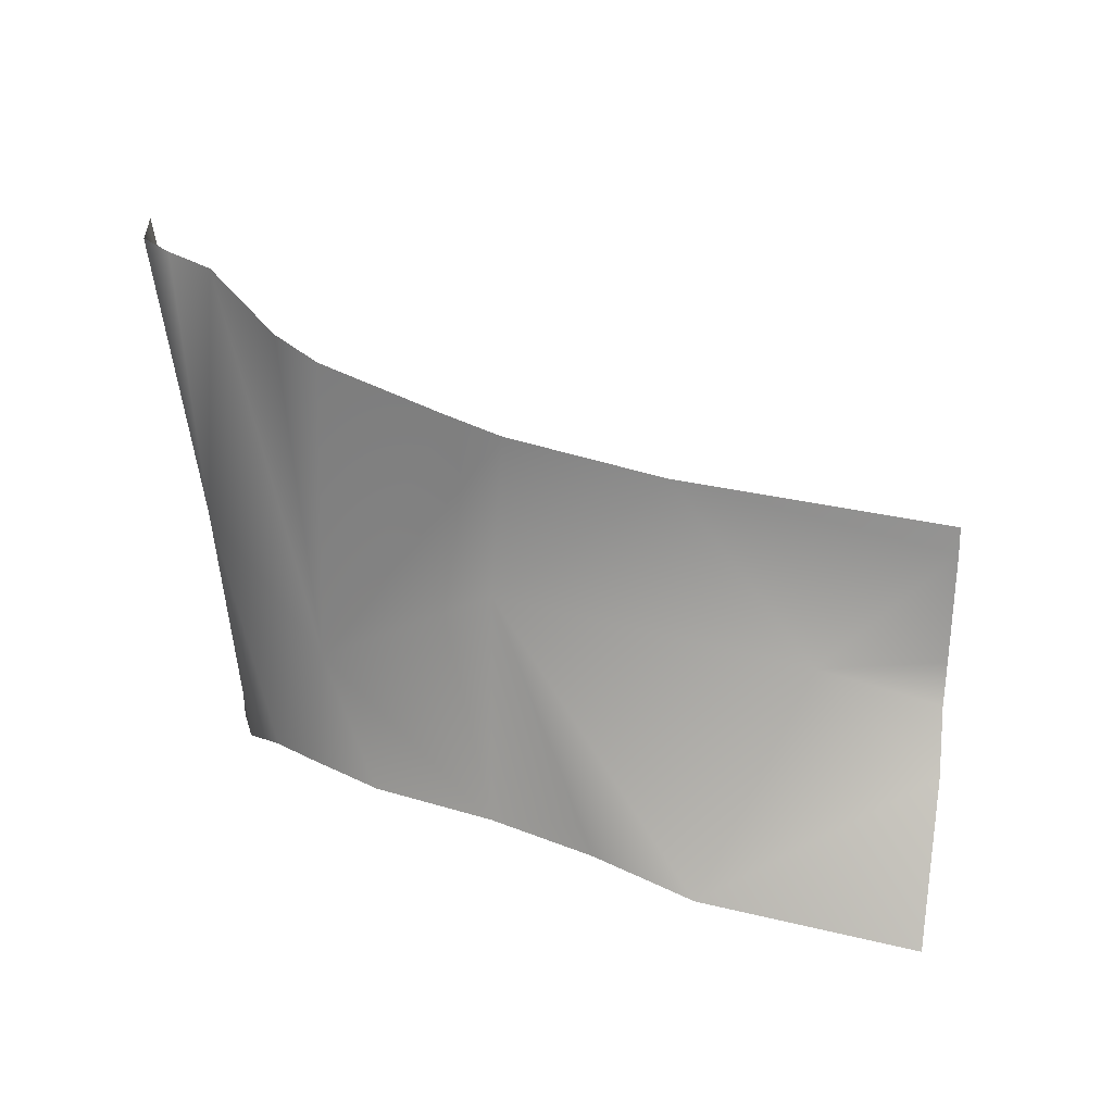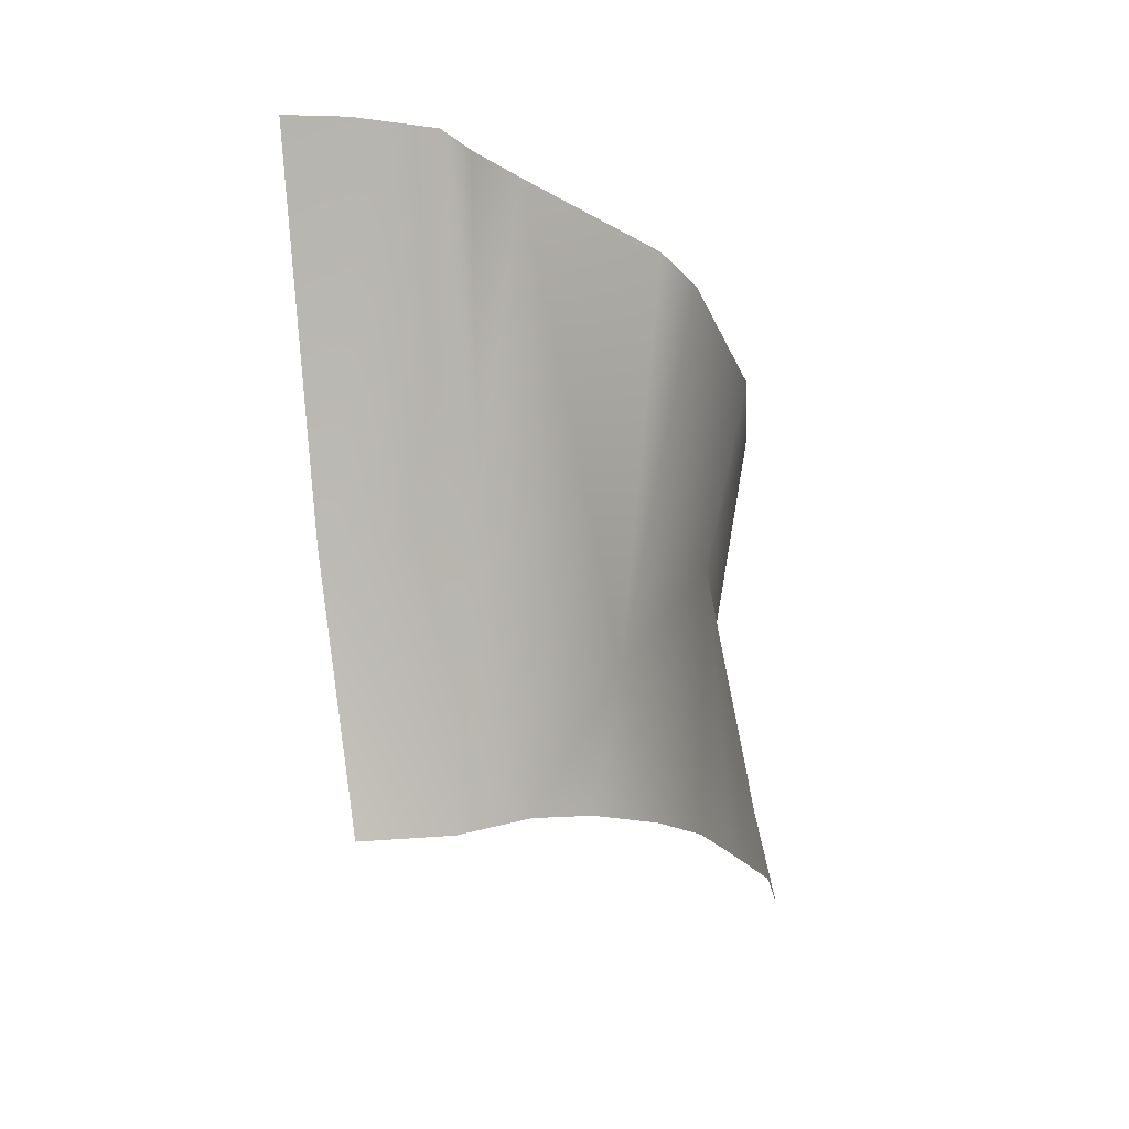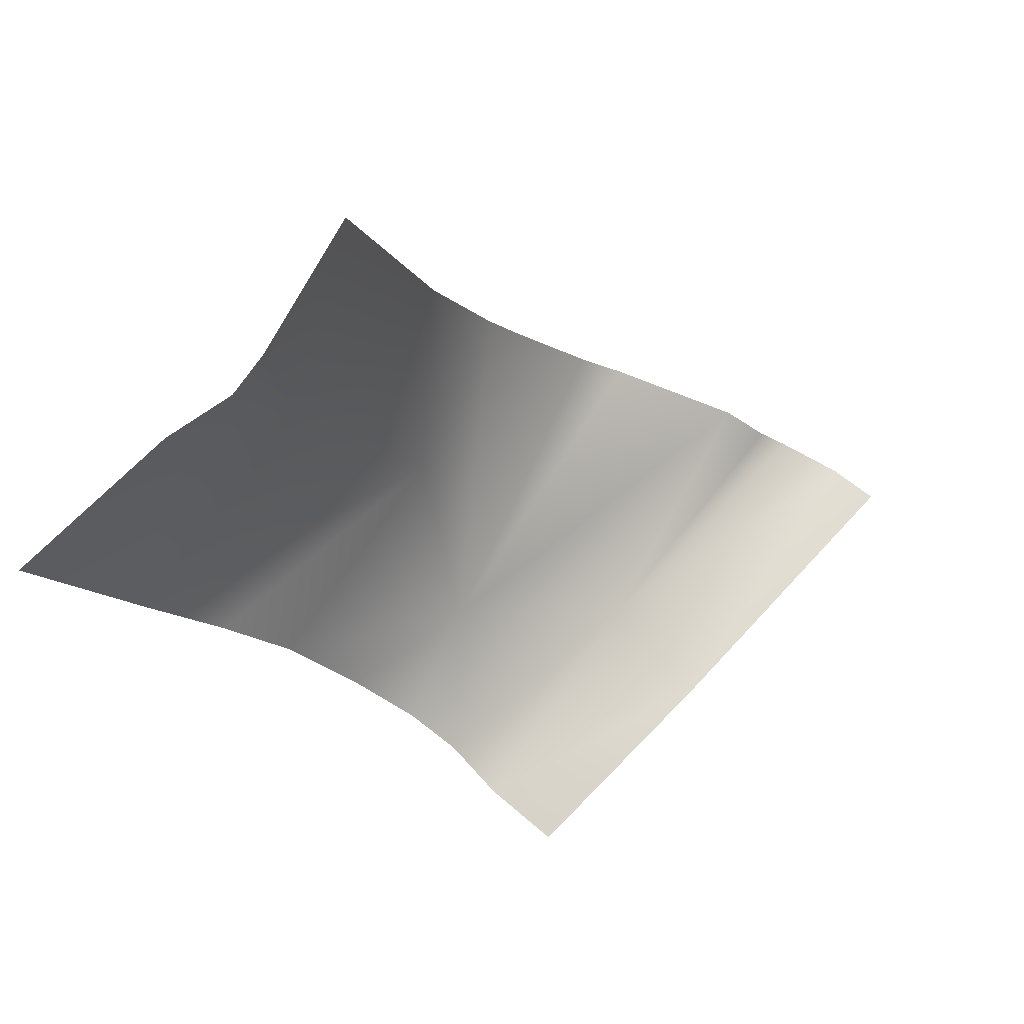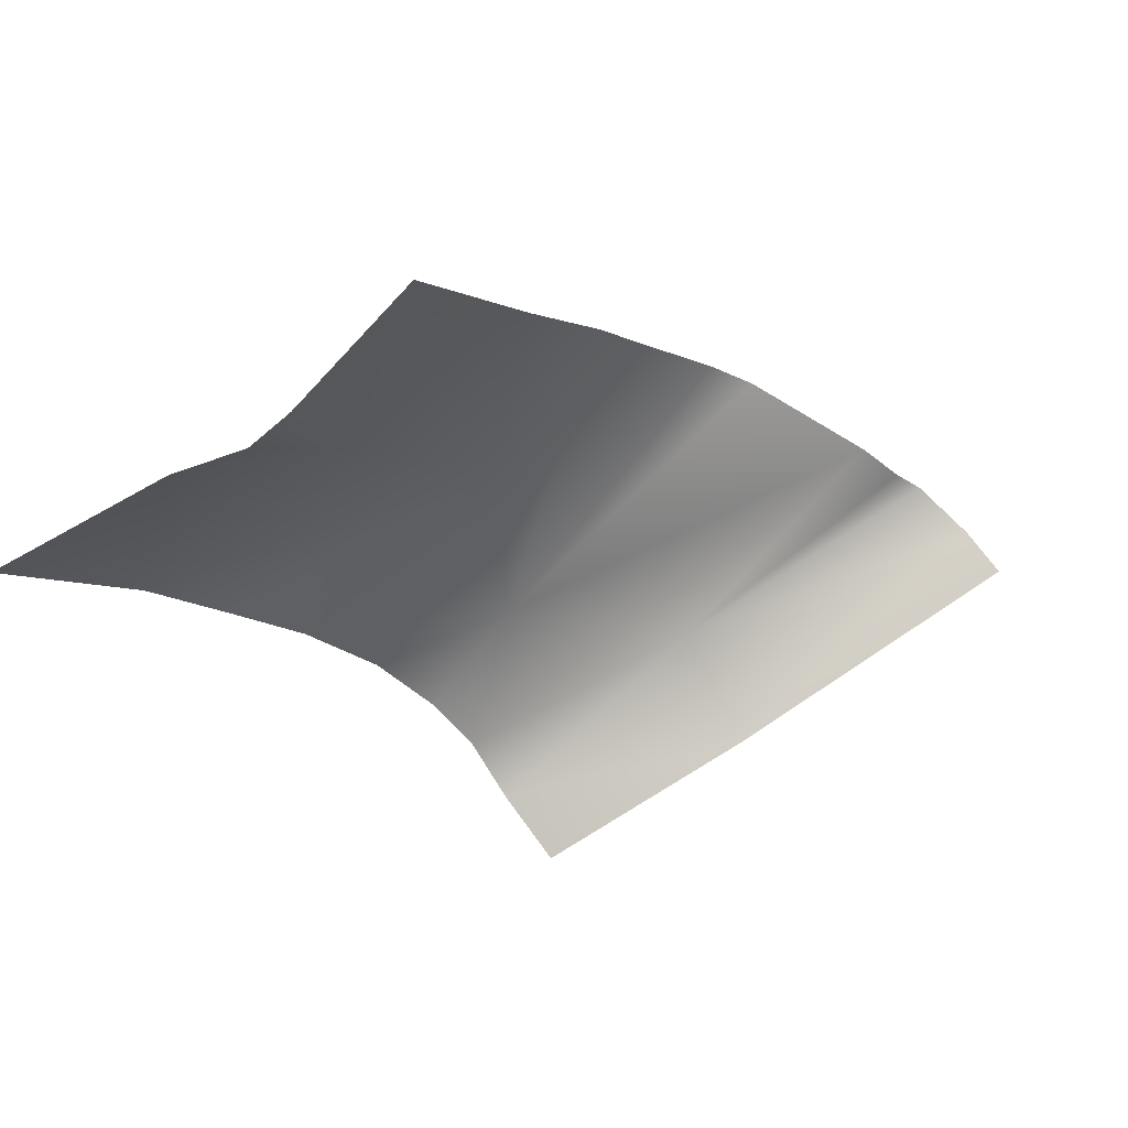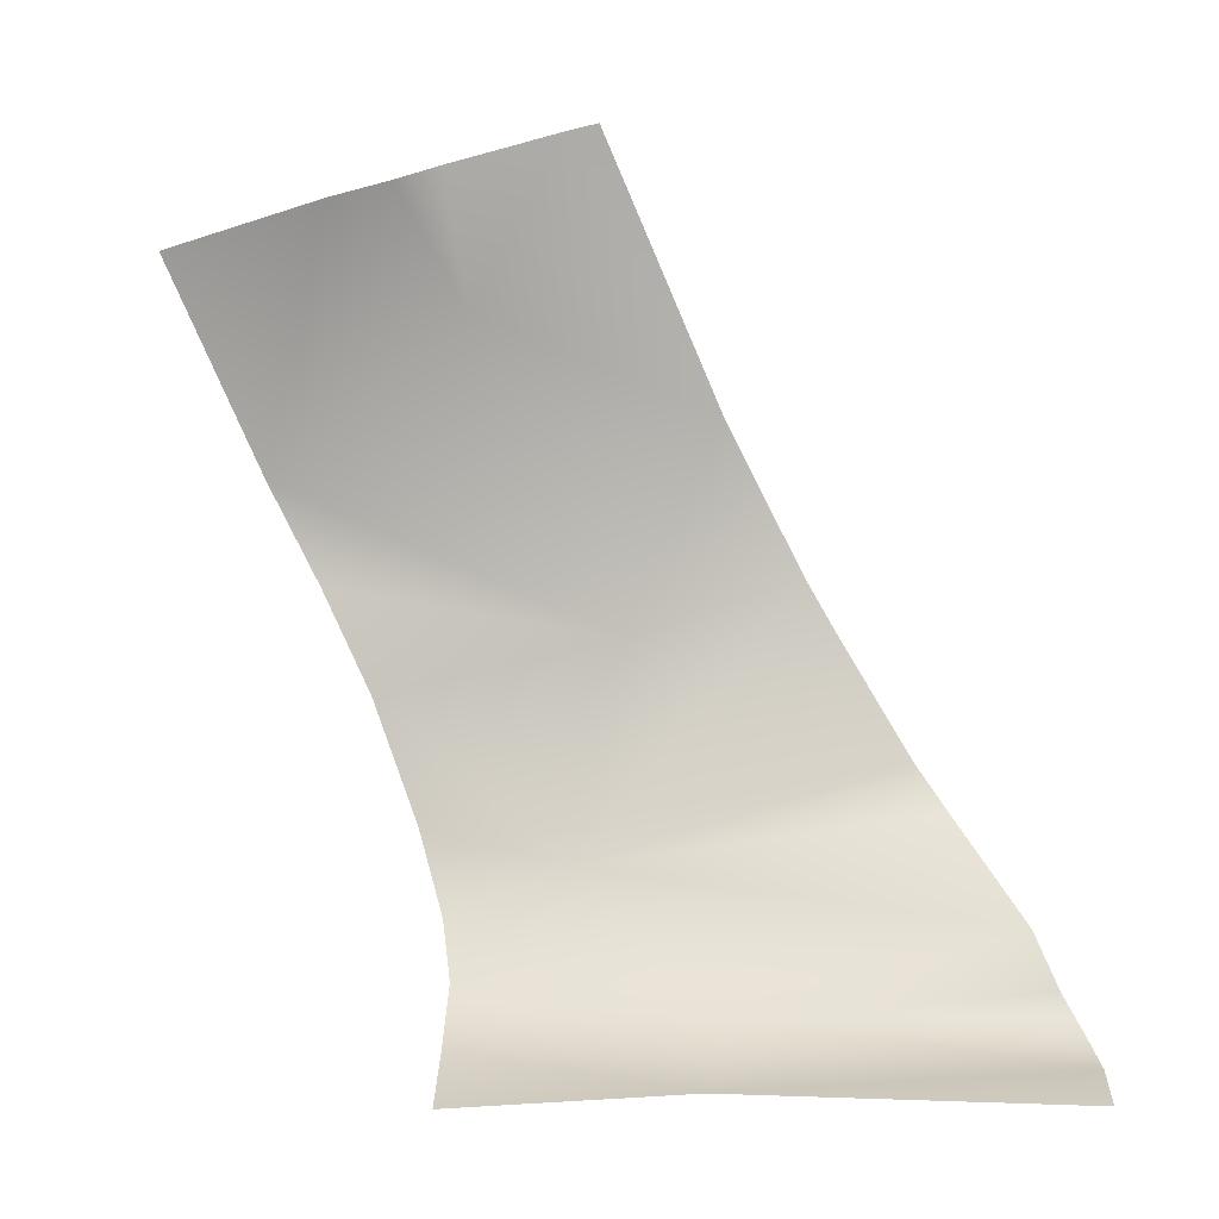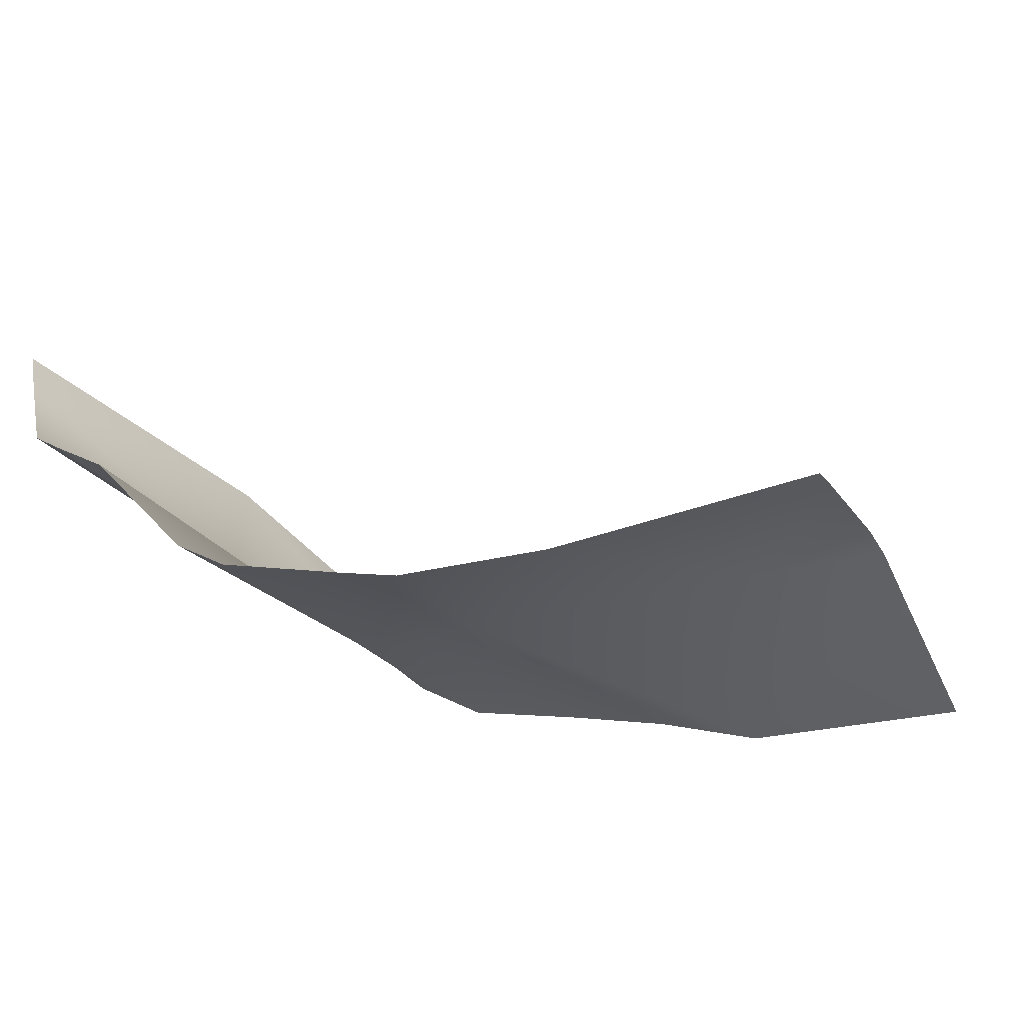
<metadata>
{"format":"obj","ext":"obj","renderer":"f3d","projection":"perspective","resolution":1024,"background":"white","views":[{"elev":-79.9,"azim":-76.8,"up":"+Y"},{"elev":-78.6,"azim":-84.7,"up":"+Z"},{"elev":63.4,"azim":133.3,"up":"+Z"},{"elev":75.4,"azim":147.8,"up":"+Z"},{"elev":17.0,"azim":-172.7,"up":"+Z"},{"elev":-42.1,"azim":-46.1,"up":"+Y"}]}
</metadata>
<code>
v 58.21 -9.899 -12.77
v 53.26 -3.447 -24.49
v 56.11 -7.993 -22.45
v 62.14 -10.45 -16.13
v 52.96 -5.99 -24.34
v 55.38 -9.669 -18.66
v 57.89 -3.589 -25.15
v 58.02 -5.145 -24.85
v 58.08 -6.341 -24.1
v 58.37 -7.303 -23.3
v 59 -8.374 -22
v 59.97 -9.137 -19.78
v 61 -9.739 -17.91
v 64.06 -10.8 -11.98
v 53.73 -10.8 -14.77
v 52.23 -10.71 -17.66
v 51.59 -10.44 -18.66
v 50.12 -9.82 -20.85
v 49.44 -9.256 -21.6
v 47.95 -7.09 -22.83
v 47.43 -6.41 -23.68
v 47.05 -5.989 -24.19
v 46.74 -4.645 -24.24
v 46.61 -3.598 -24.37
v 60.82 -10.32 -10.87
v 59.52 -9.899 -10.48
v 58.66 -9.968 -10.22
v 56.5 -10.46 -9.641
v 55.96 -10.59 -9.517
f 20 3 19
f 27 1 26
f 9 5 8
f 4 1 6
f 25 26 1
f 11 3 10
f 21 22 5
f 18 3 17
f 24 2 23
f 28 1 27
f 13 6 12
f 4 6 13
f 19 3 18
f 8 5 2
f 2 7 8
f 10 3 9
f 3 5 9
f 12 6 3
f 3 11 12
f 6 1 15
f 15 16 6
f 3 6 16
f 16 17 3
f 21 5 20
f 5 3 20
f 23 2 5
f 5 22 23
f 25 4 14
f 15 1 28
f 25 1 4
f 28 29 15

</code>
